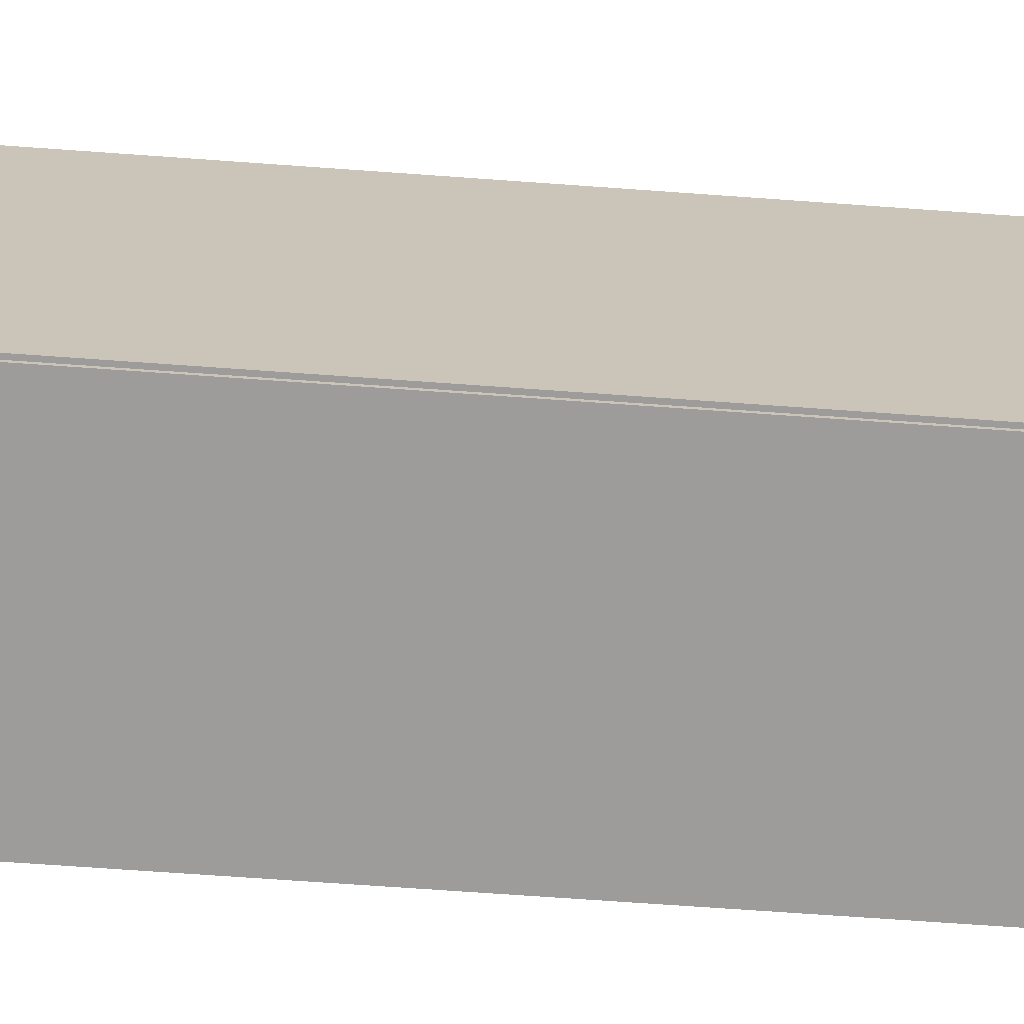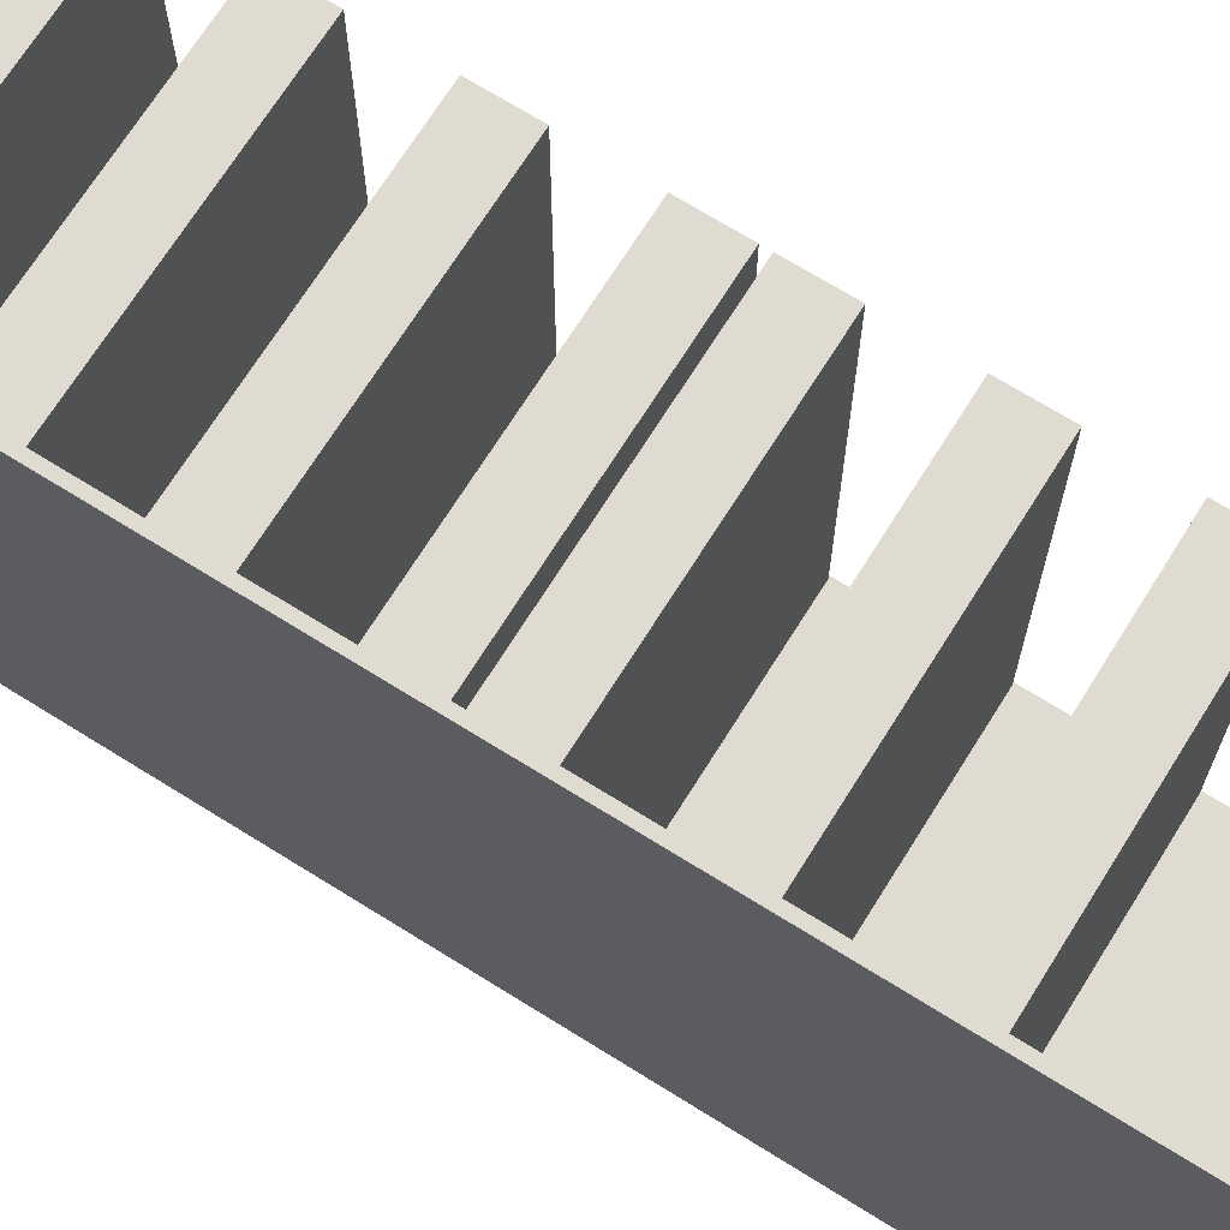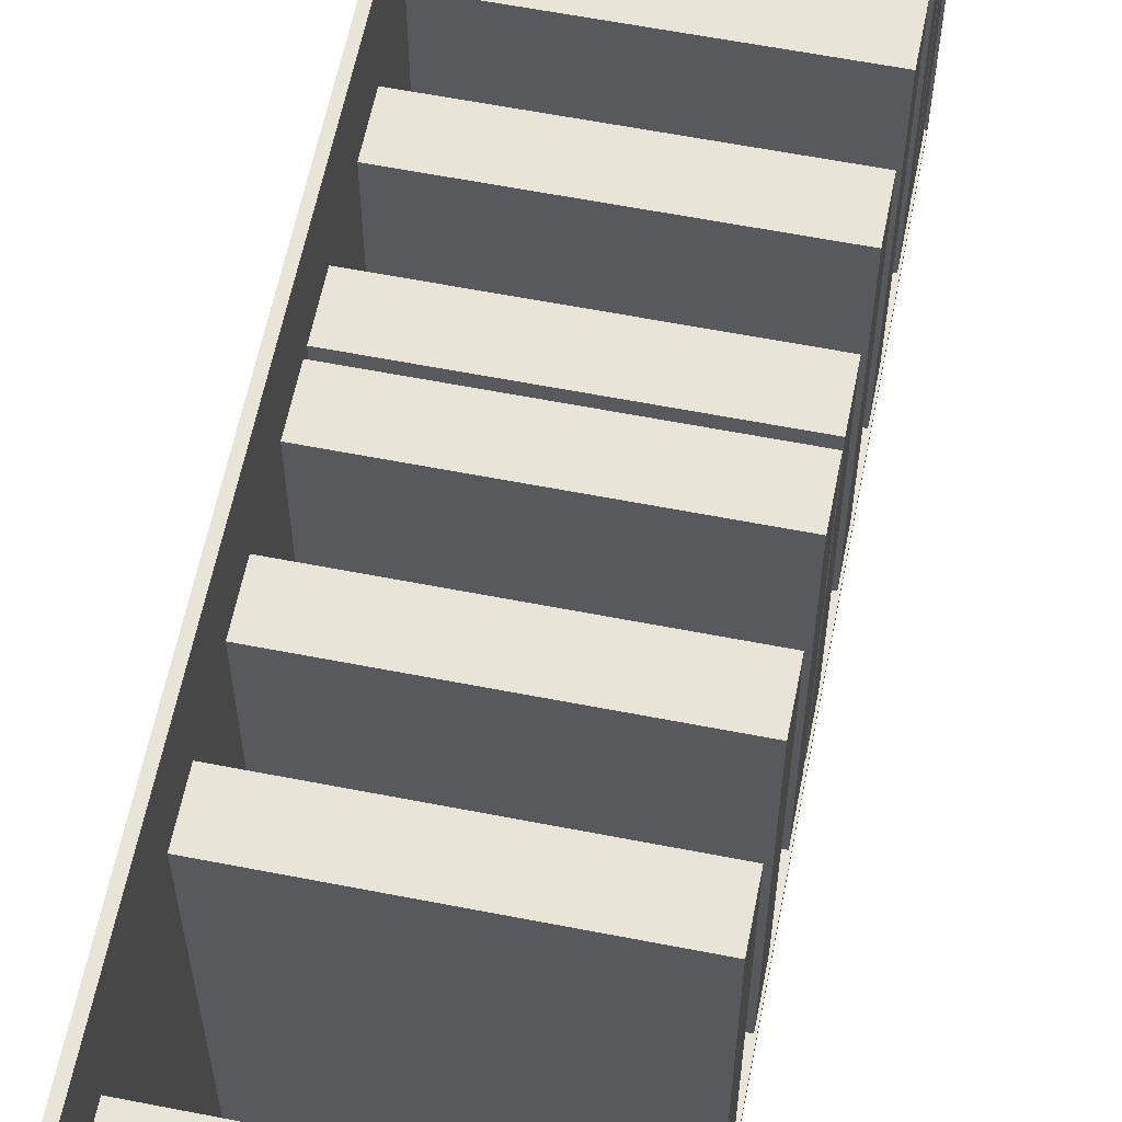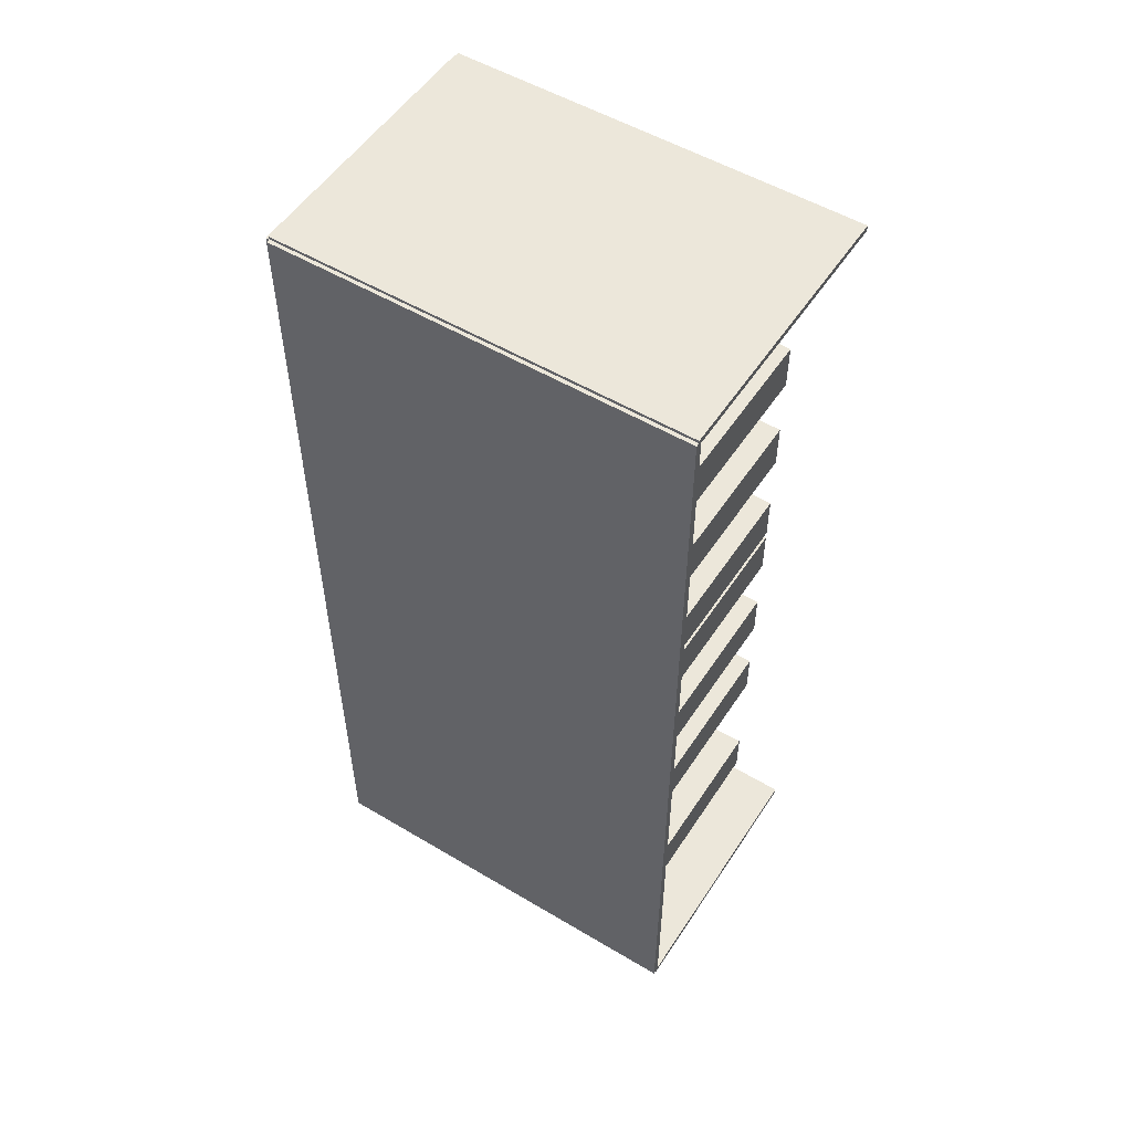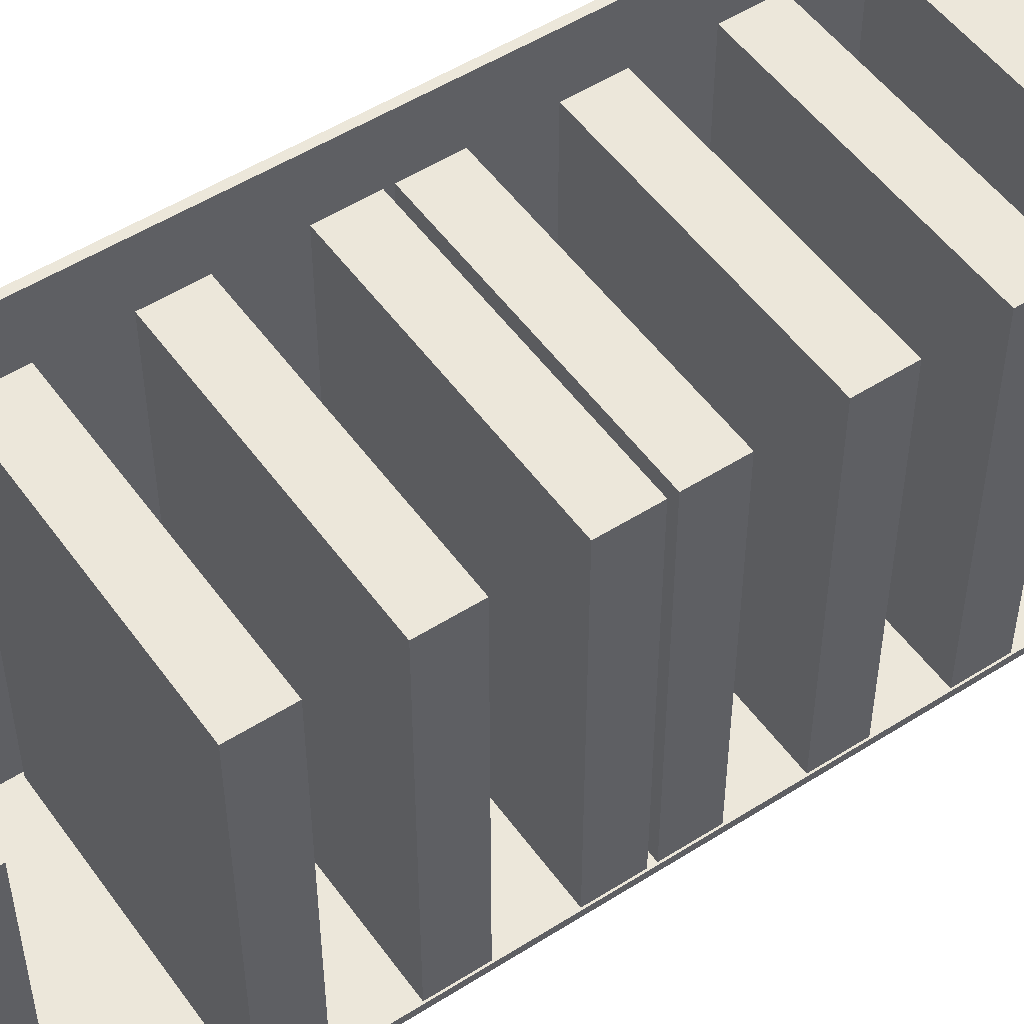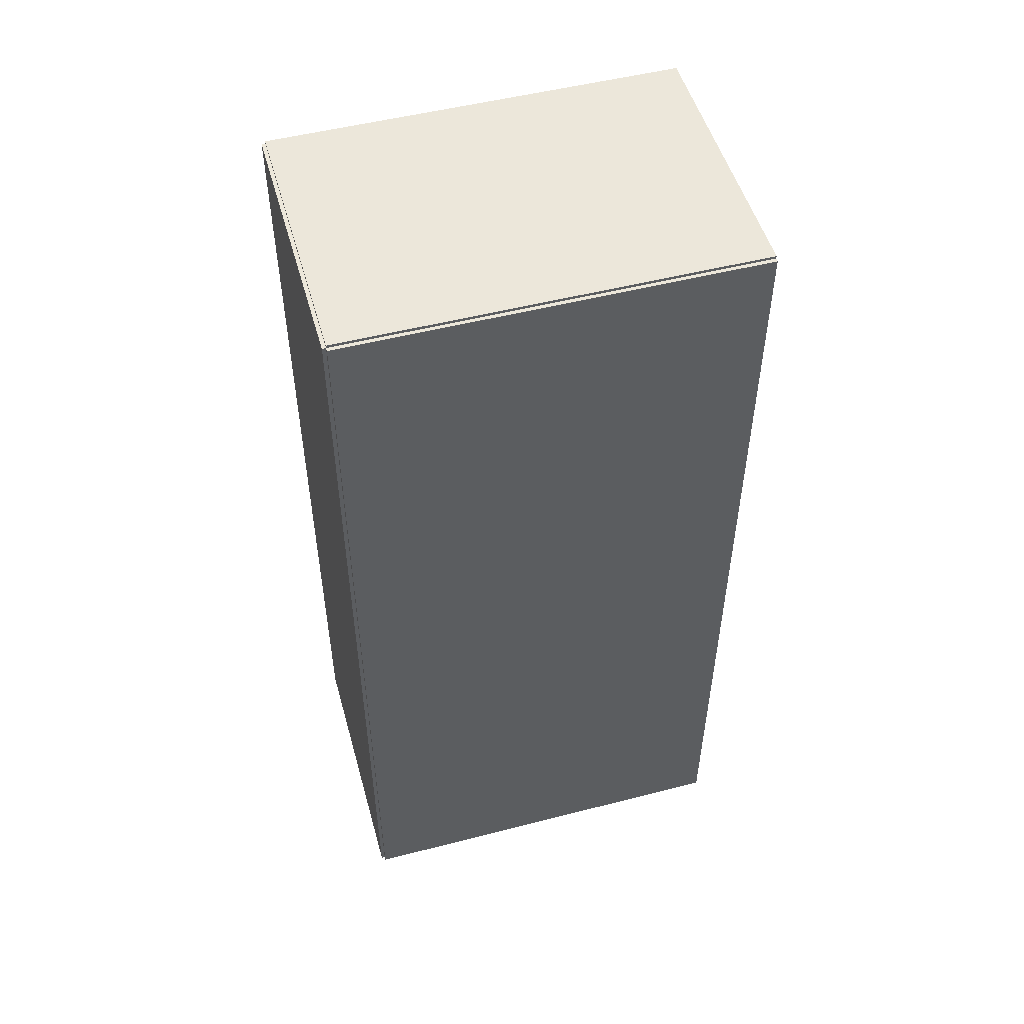
<metadata>
{"format":"obj","ext":"obj","renderer":"f3d","projection":"perspective","resolution":1024,"background":"white","views":[{"elev":-70.0,"azim":-94.1,"up":"+Z"},{"elev":70.0,"azim":-58.0,"up":"+Z"},{"elev":60.6,"azim":11.3,"up":"+Z"},{"elev":53.2,"azim":-57.5,"up":"+Y"},{"elev":51.6,"azim":55.4,"up":"+Z"},{"elev":51.4,"azim":-105.6,"up":"+Y"}]}
</metadata>
<code>
v -0.1007 -0.3331 -0.002654
v -0.1007 -0.3331 0.002654
v -0.1007 0.3331 -0.002654
v -0.1007 0.3331 0.002654
v 0.1007 -0.3331 -0.002654
v 0.1007 -0.3331 0.002654
v 0.1007 0.3331 -0.002654
v 0.1007 0.3331 0.002654
v -0.09806 -0.3331 0
v -0.1034 -0.3331 0
v -0.09806 0.3331 0
v -0.1034 0.3331 0
v -0.09806 -0.3331 0.2982
v -0.1034 -0.3331 0.2982
v -0.09806 0.3331 0.2982
v -0.1034 0.3331 0.2982
v -0.1007 0.3309 0.2982
v -0.1007 0.3352 0.2982
v -0.1007 0.3309 0
v -0.1007 0.3352 0
v 0.1007 0.3309 0.2982
v 0.1007 0.3352 0.2982
v 0.1007 0.3309 0
v 0.1007 0.3352 0
v -0.1007 -0.3309 0
v -0.1007 -0.3352 0
v -0.1007 -0.3309 0.2982
v -0.1007 -0.3352 0.2982
v 0.1007 -0.3309 0
v 0.1007 -0.3352 0
v 0.1007 -0.3309 0.2982
v 0.1007 -0.3352 0.2982
v -0.09541 0.3278 0
v -0.09541 0.2926 0
v -0.09541 0.3278 0.2593
v -0.09541 0.2926 0.2593
v 0.09943 0.3278 0
v 0.09943 0.2926 0
v 0.09943 0.3278 0.2593
v 0.09943 0.2926 0.2593
v -0.09541 0.287 0
v -0.09541 0.2519 0
v -0.09541 0.287 0.2593
v -0.09541 0.2519 0.2593
v 0.09943 0.287 0
v 0.09943 0.2519 0
v 0.09943 0.287 0.2593
v 0.09943 0.2519 0.2593
v -0.09541 0.2054 0
v -0.09541 0.1703 0
v -0.09541 0.2054 0.2593
v -0.09541 0.1703 0.2593
v 0.09943 0.2054 0
v 0.09943 0.1703 0
v 0.09943 0.2054 0.2593
v 0.09943 0.1703 0.2593
v -0.09541 0.1239 0
v -0.09541 0.08878 0
v -0.09541 0.1239 0.2593
v -0.09541 0.08878 0.2593
v 0.09943 0.1239 0
v 0.09943 0.08878 0
v 0.09943 0.1239 0.2593
v 0.09943 0.08878 0.2593
v -0.09541 0.04234 0
v -0.09541 0.007228 0
v -0.09541 0.04234 0.2593
v -0.09541 0.007228 0.2593
v 0.09943 0.04234 0
v 0.09943 0.007228 0
v 0.09943 0.04234 0.2593
v 0.09943 0.007228 0.2593
v -0.09541 0.001563 0
v -0.09541 -0.03355 0
v -0.09541 0.001563 0.2593
v -0.09541 -0.03355 0.2593
v 0.09943 0.001563 0
v 0.09943 -0.03355 0
v 0.09943 0.001563 0.2593
v 0.09943 -0.03355 0.2593
v -0.09541 -0.07999 0
v -0.09541 -0.1151 0
v -0.09541 -0.07999 0.2593
v -0.09541 -0.1151 0.2593
v 0.09943 -0.07999 0
v 0.09943 -0.1151 0
v 0.09943 -0.07999 0.2593
v 0.09943 -0.1151 0.2593
v -0.09541 -0.1615 0
v -0.09541 -0.1966 0
v -0.09541 -0.1615 0.2593
v -0.09541 -0.1966 0.2593
v 0.09943 -0.1615 0
v 0.09943 -0.1966 0
v 0.09943 -0.1615 0.2593
v 0.09943 -0.1966 0.2593
v -0.09541 -0.2839 0
v -0.09541 -0.319 0
v -0.09541 -0.2839 0.2593
v -0.09541 -0.319 0.2593
v 0.09943 -0.2839 0
v 0.09943 -0.319 0
v 0.09943 -0.2839 0.2593
v 0.09943 -0.319 0.2593
f 2 4 1
f 5 2 1
f 1 4 3
f 3 5 1
f 2 8 4
f 6 2 5
f 6 8 2
f 4 8 3
f 7 5 3
f 3 8 7
f 7 6 5
f 8 6 7
f 10 12 9
f 13 10 9
f 9 12 11
f 11 13 9
f 10 16 12
f 14 10 13
f 14 16 10
f 12 16 11
f 15 13 11
f 11 16 15
f 15 14 13
f 16 14 15
f 18 20 17
f 21 18 17
f 17 20 19
f 19 21 17
f 18 24 20
f 22 18 21
f 22 24 18
f 20 24 19
f 23 21 19
f 19 24 23
f 23 22 21
f 24 22 23
f 26 28 25
f 29 26 25
f 25 28 27
f 27 29 25
f 26 32 28
f 30 26 29
f 30 32 26
f 28 32 27
f 31 29 27
f 27 32 31
f 31 30 29
f 32 30 31
f 34 36 33
f 37 34 33
f 33 36 35
f 35 37 33
f 34 40 36
f 38 34 37
f 38 40 34
f 36 40 35
f 39 37 35
f 35 40 39
f 39 38 37
f 40 38 39
f 42 44 41
f 45 42 41
f 41 44 43
f 43 45 41
f 42 48 44
f 46 42 45
f 46 48 42
f 44 48 43
f 47 45 43
f 43 48 47
f 47 46 45
f 48 46 47
f 50 52 49
f 53 50 49
f 49 52 51
f 51 53 49
f 50 56 52
f 54 50 53
f 54 56 50
f 52 56 51
f 55 53 51
f 51 56 55
f 55 54 53
f 56 54 55
f 58 60 57
f 61 58 57
f 57 60 59
f 59 61 57
f 58 64 60
f 62 58 61
f 62 64 58
f 60 64 59
f 63 61 59
f 59 64 63
f 63 62 61
f 64 62 63
f 66 68 65
f 69 66 65
f 65 68 67
f 67 69 65
f 66 72 68
f 70 66 69
f 70 72 66
f 68 72 67
f 71 69 67
f 67 72 71
f 71 70 69
f 72 70 71
f 74 76 73
f 77 74 73
f 73 76 75
f 75 77 73
f 74 80 76
f 78 74 77
f 78 80 74
f 76 80 75
f 79 77 75
f 75 80 79
f 79 78 77
f 80 78 79
f 82 84 81
f 85 82 81
f 81 84 83
f 83 85 81
f 82 88 84
f 86 82 85
f 86 88 82
f 84 88 83
f 87 85 83
f 83 88 87
f 87 86 85
f 88 86 87
f 90 92 89
f 93 90 89
f 89 92 91
f 91 93 89
f 90 96 92
f 94 90 93
f 94 96 90
f 92 96 91
f 95 93 91
f 91 96 95
f 95 94 93
f 96 94 95
f 98 100 97
f 101 98 97
f 97 100 99
f 99 101 97
f 98 104 100
f 102 98 101
f 102 104 98
f 100 104 99
f 103 101 99
f 99 104 103
f 103 102 101
f 104 102 103

</code>
